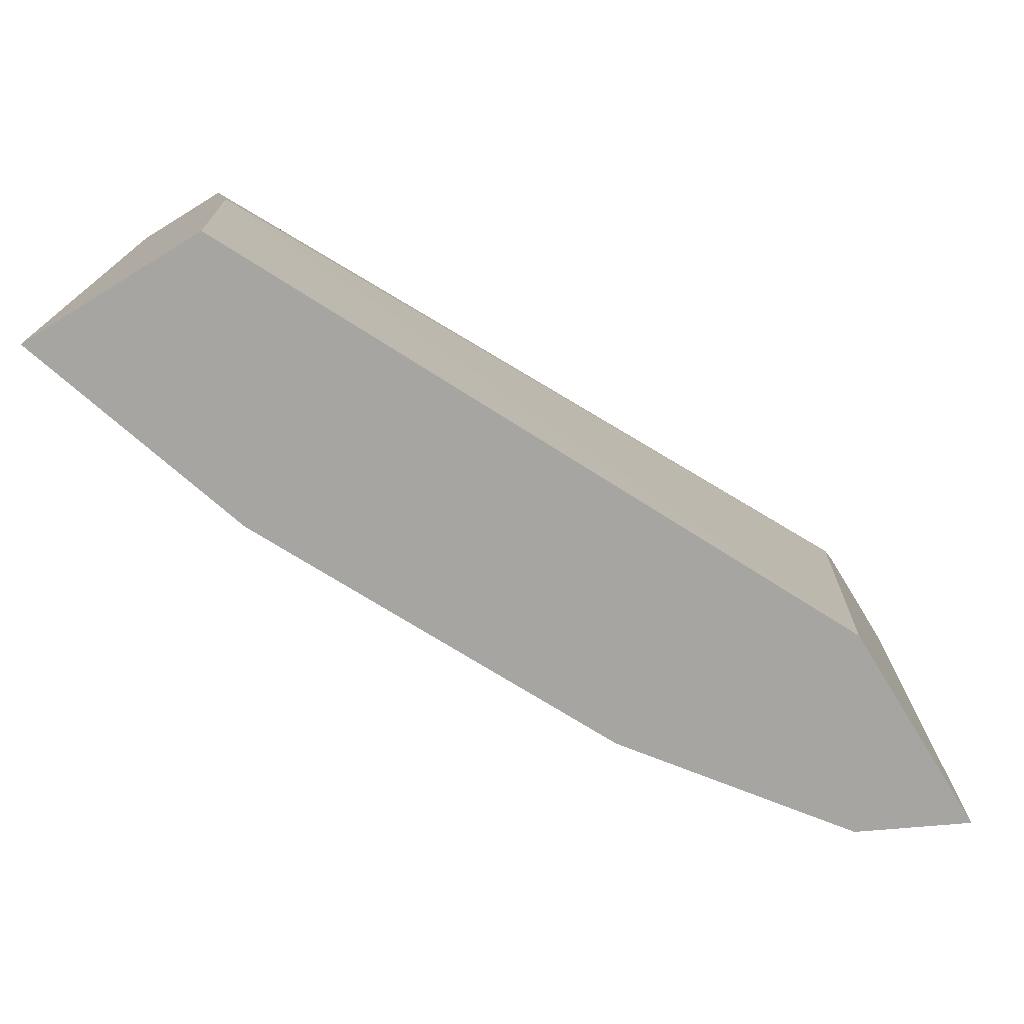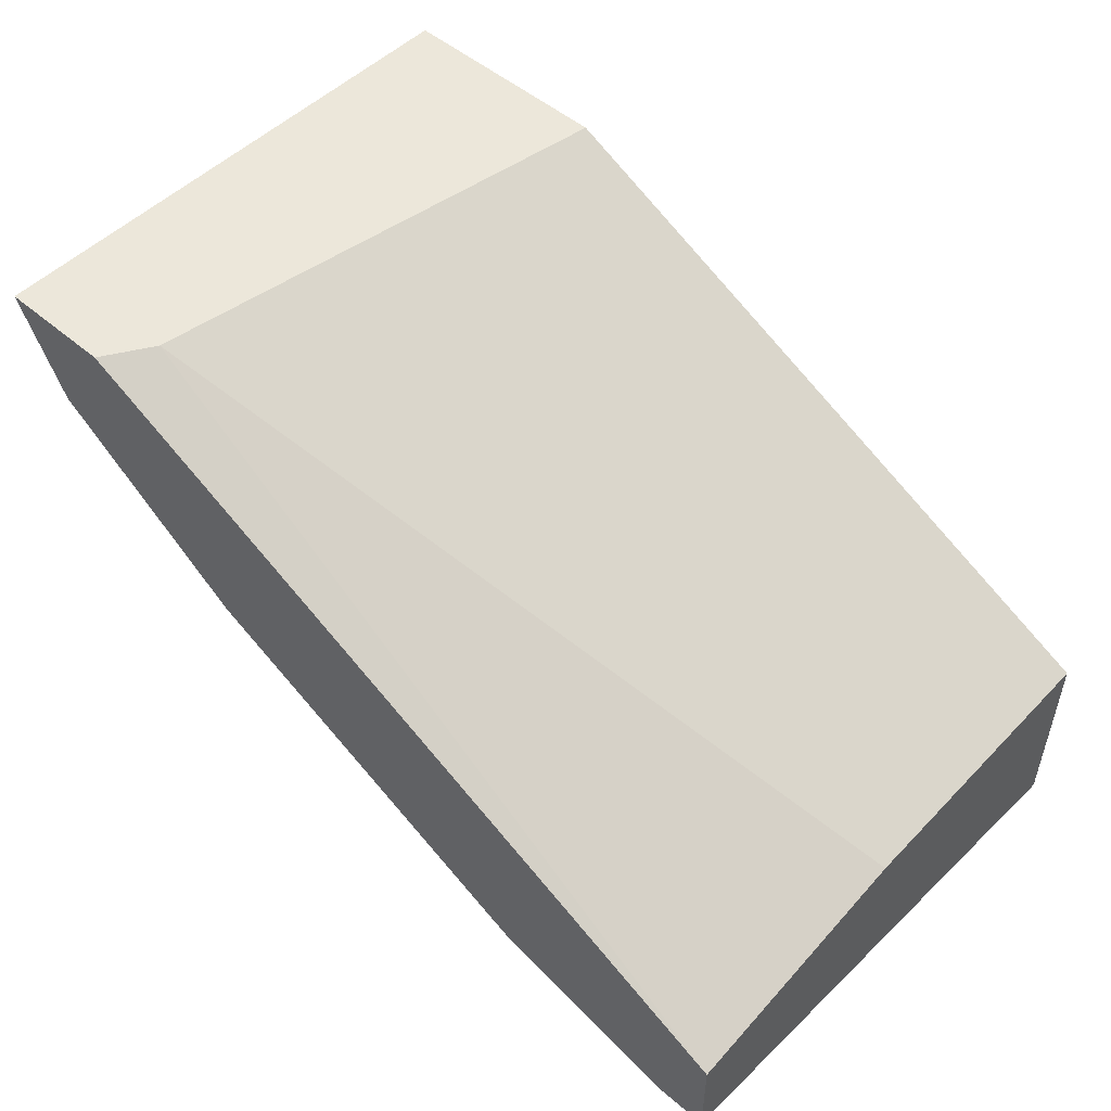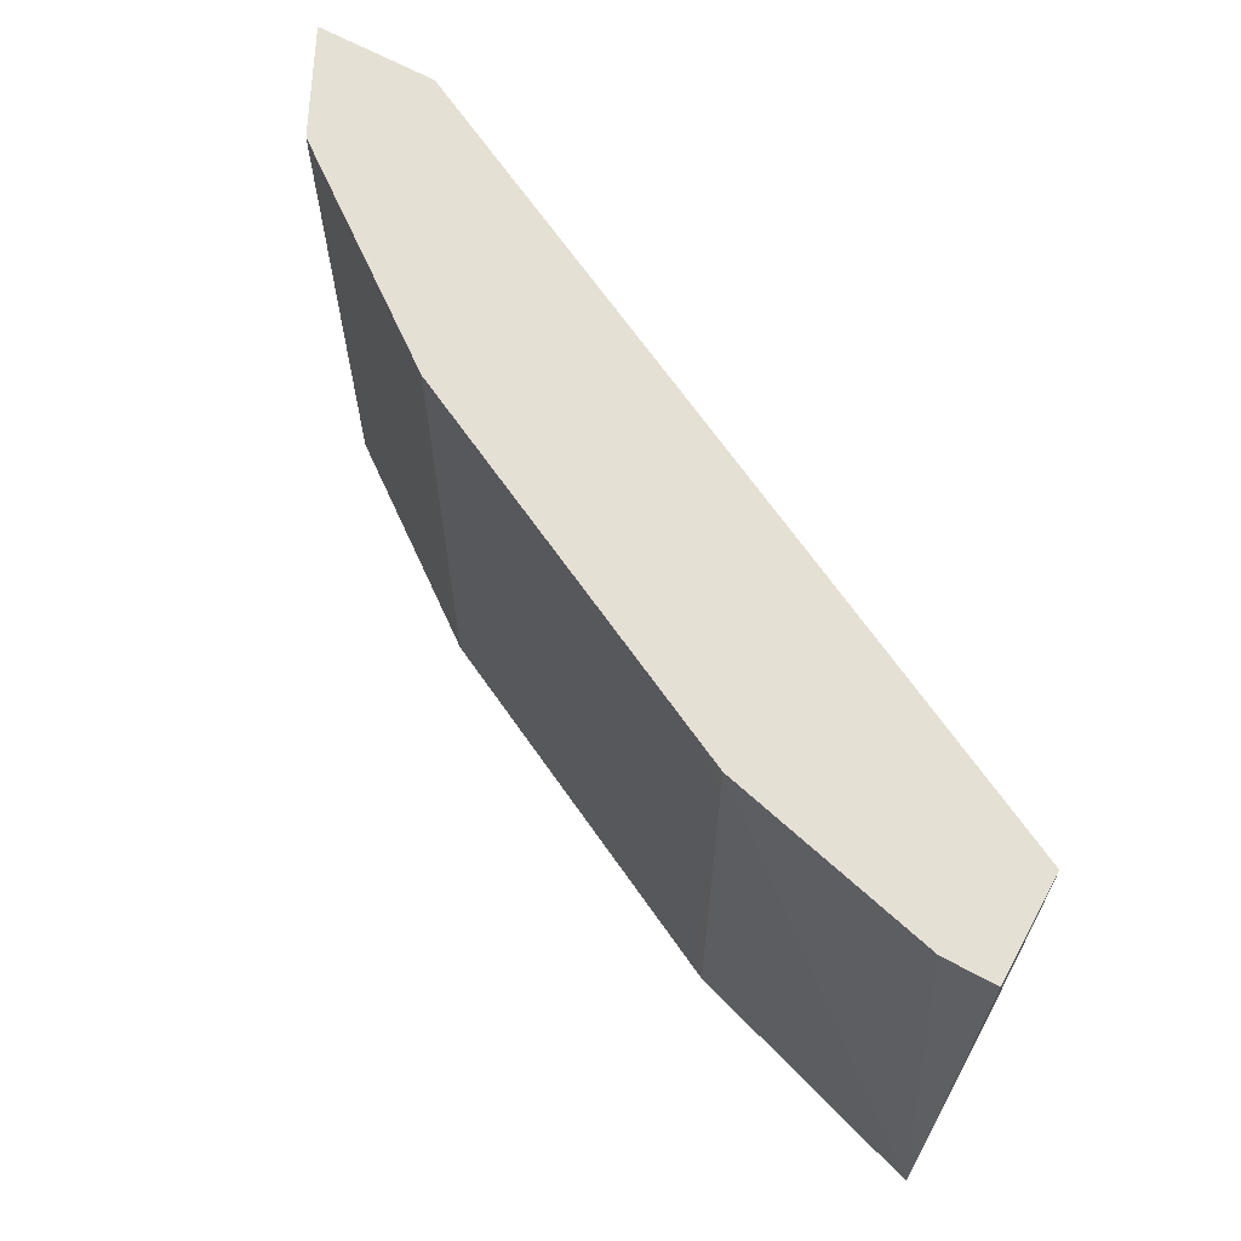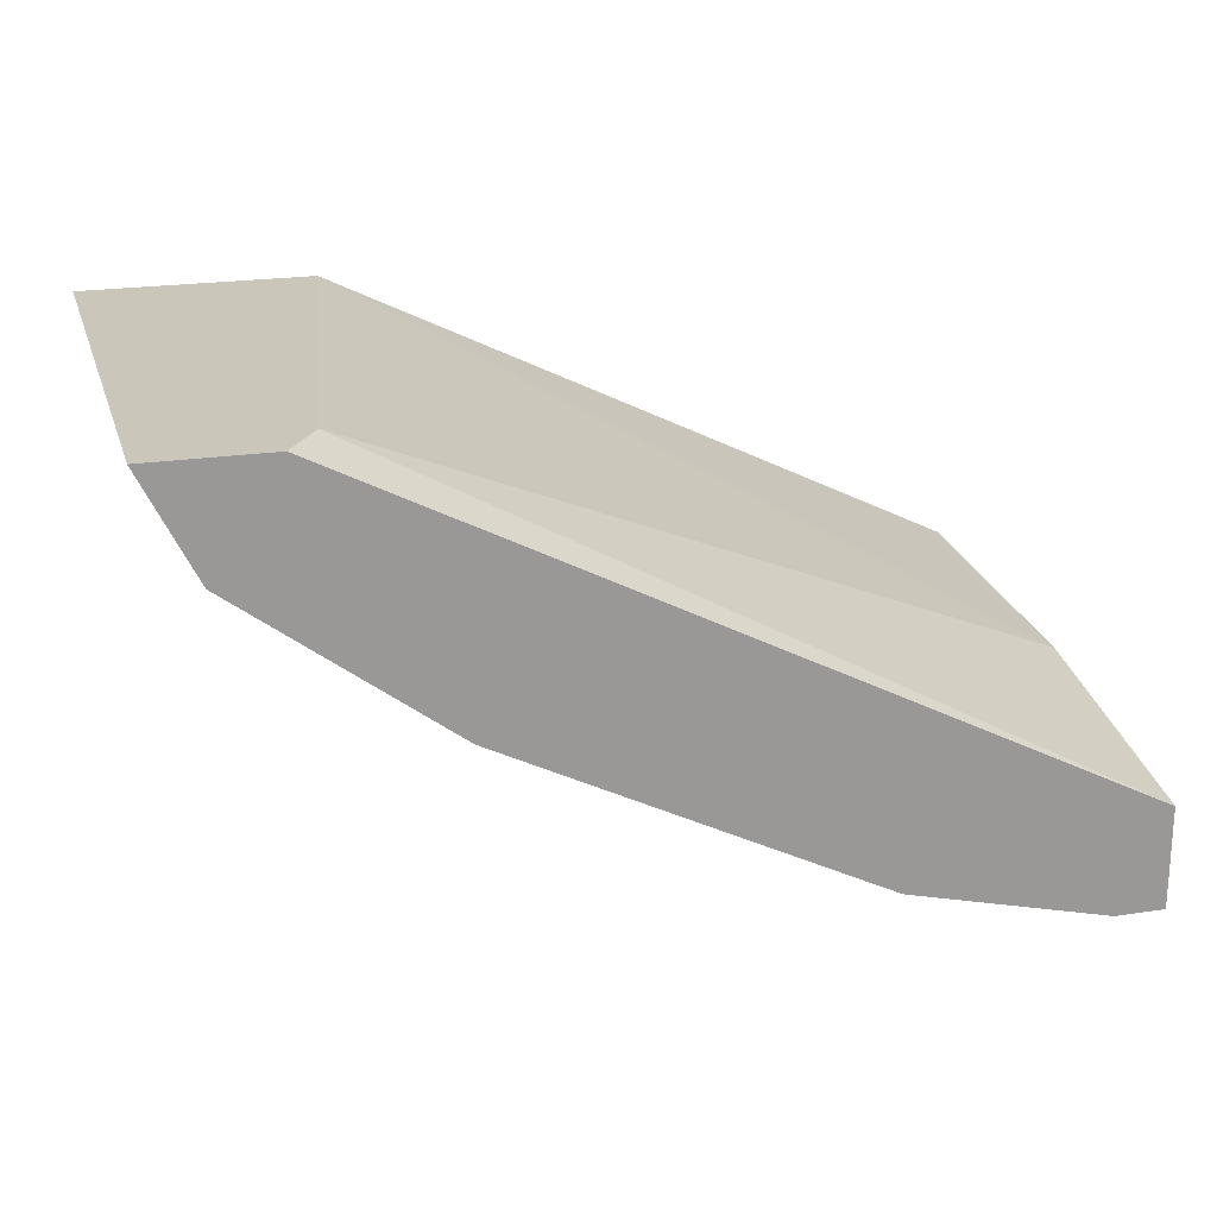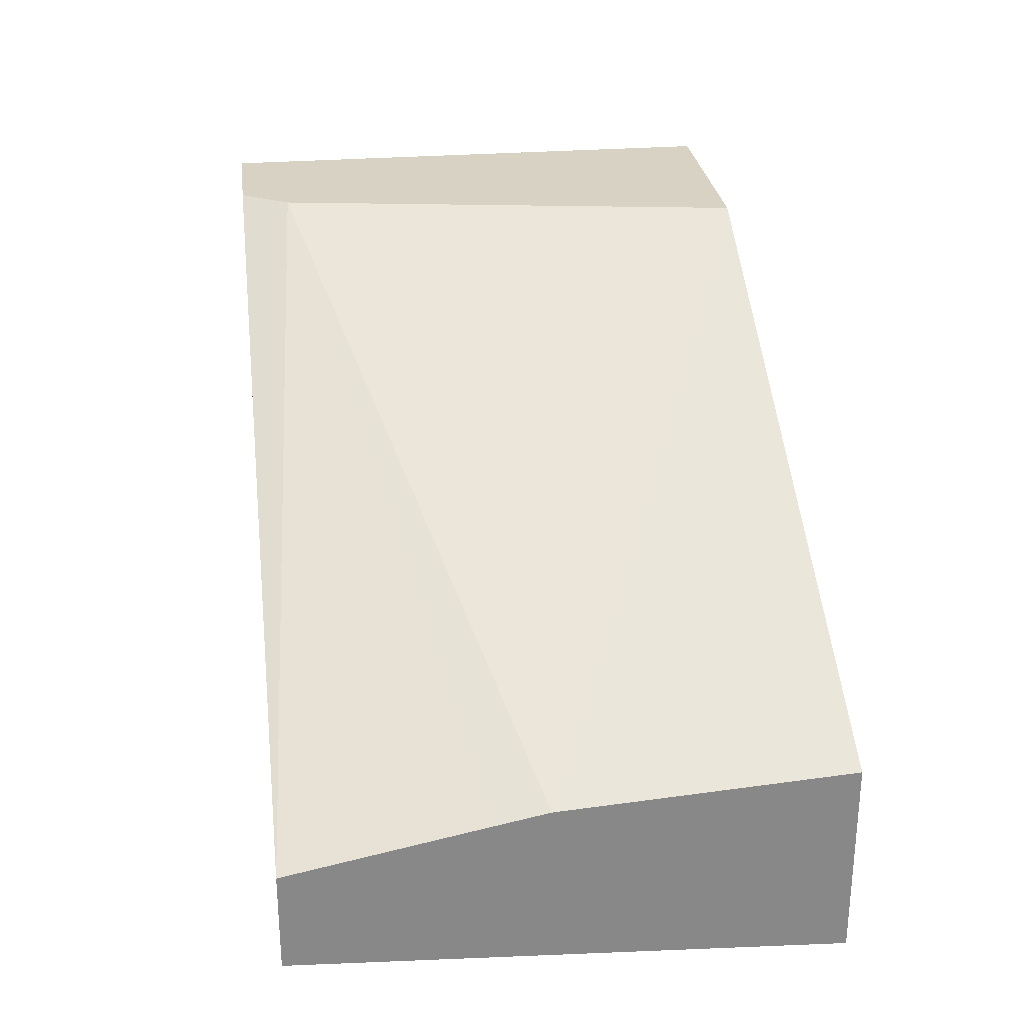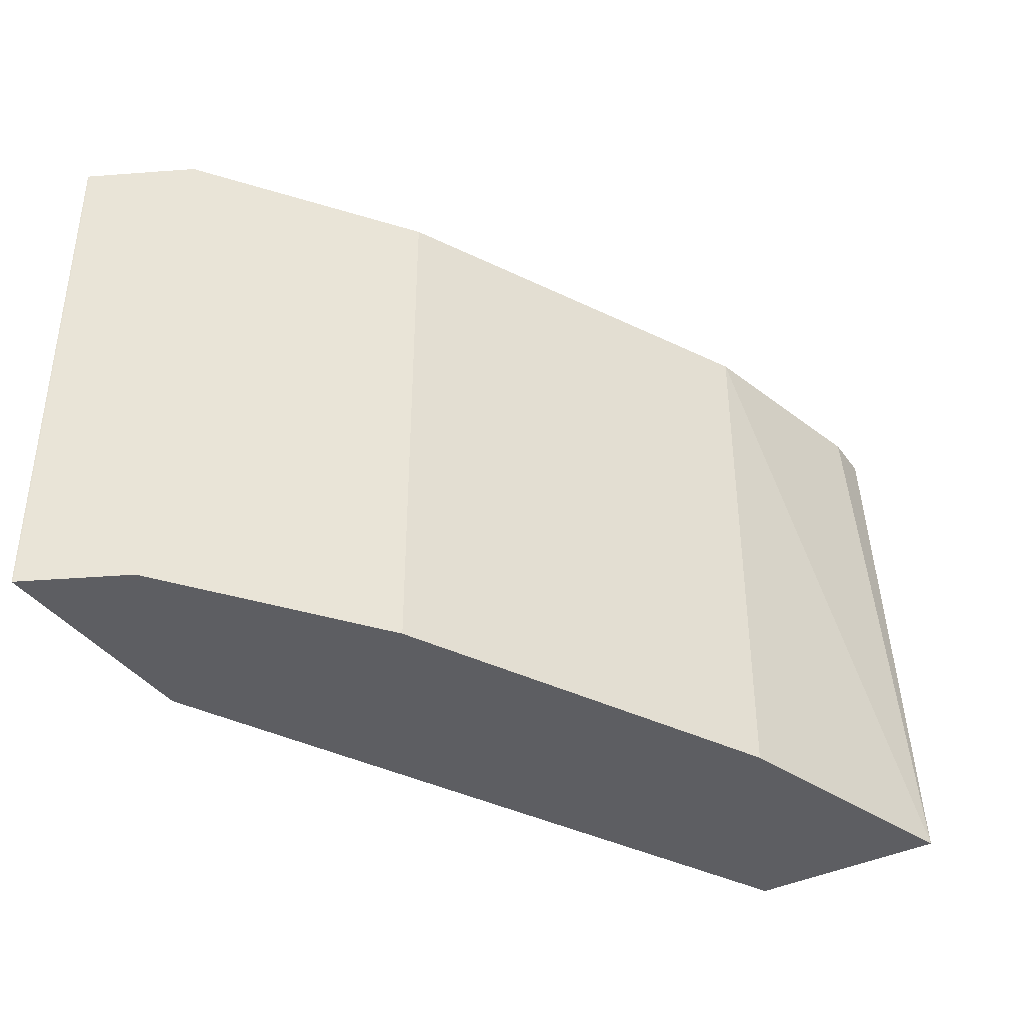
<metadata>
{"format":"obj","ext":"obj","renderer":"f3d","projection":"perspective","resolution":1024,"background":"white","views":[{"elev":-73.8,"azim":-58.5,"up":"+Y"},{"elev":50.9,"azim":-137.0,"up":"+Z"},{"elev":65.5,"azim":-151.3,"up":"+Y"},{"elev":21.2,"azim":164.4,"up":"+Z"},{"elev":27.7,"azim":-97.1,"up":"+Z"},{"elev":-38.9,"azim":122.0,"up":"+Y"}]}
</metadata>
<code>
o convex_16
v 0.3589 -0.3532 -0.08936
v 0.3589 -0.533 -0.08936
v 0.3588 -0.37 -0.08971
v 0.3587 -0.3532 -0.08974
v 0.3202 -0.3532 -0.08936
v 0.3588 -0.533 -0.08971
v 0.2832 -0.533 -0.08936
v 0.3476 -0.3532 -0.1121
v 0.3097 -0.37 -0.08936
v 0.06743 -0.3532 -0.2186
v 0.3476 -0.533 -0.1121
v 0.06743 -0.4371 -0.2018
v 0.06743 -0.533 -0.1954
v 0.3437 -0.533 -0.1199
v 0.3419 -0.37 -0.1233
v 0.3419 -0.3532 -0.1234
v 0.06743 -0.4184 -0.2055
v 0.06743 -0.3532 -0.2523
v 0.06743 -0.533 -0.2616
v 0.3419 -0.533 -0.1233
v 0.2747 -0.37 -0.1738
v 0.2746 -0.3532 -0.1738
v 0.08404 -0.3532 -0.2523
v 0.1513 -0.3532 -0.2354
v 0.1514 -0.37 -0.2354
v 0.1514 -0.533 -0.2354
v 0.2747 -0.533 -0.1738
v 0.1773 -0.533 -0.2225
v 0.1626 -0.3532 -0.2298
v 0.2074 -0.3532 -0.2074
v 0.2522 -0.3532 -0.185
v 0.1548 -0.533 -0.2337
v 0.1626 -0.533 -0.2298
f 1 2 6
f 1 6 3
f 1 3 4
f 1 4 8
f 1 8 16
f 1 16 22
f 1 22 31
f 1 31 30
f 1 30 29
f 1 29 24
f 1 24 23
f 1 23 18
f 1 18 10
f 1 10 5
f 1 5 9
f 1 9 7
f 1 7 2
f 2 7 13
f 2 13 19
f 2 19 26
f 2 26 32
f 2 32 33
f 2 33 28
f 2 28 27
f 2 27 20
f 2 20 14
f 2 14 11
f 2 11 6
f 3 6 11
f 3 11 8
f 3 8 4
f 5 10 9
f 7 9 12
f 7 12 13
f 8 11 14
f 8 14 15
f 8 15 16
f 9 10 17
f 9 17 12
f 10 18 19
f 10 19 13
f 10 13 12
f 10 12 17
f 14 20 15
f 15 20 27
f 15 27 21
f 15 21 16
f 16 21 22
f 18 23 19
f 19 23 24
f 19 24 25
f 19 25 26
f 21 27 28
f 21 28 29
f 21 29 30
f 21 30 31
f 21 31 22
f 24 29 25
f 25 32 26
f 25 29 32
f 28 33 29
f 29 33 32

</code>
